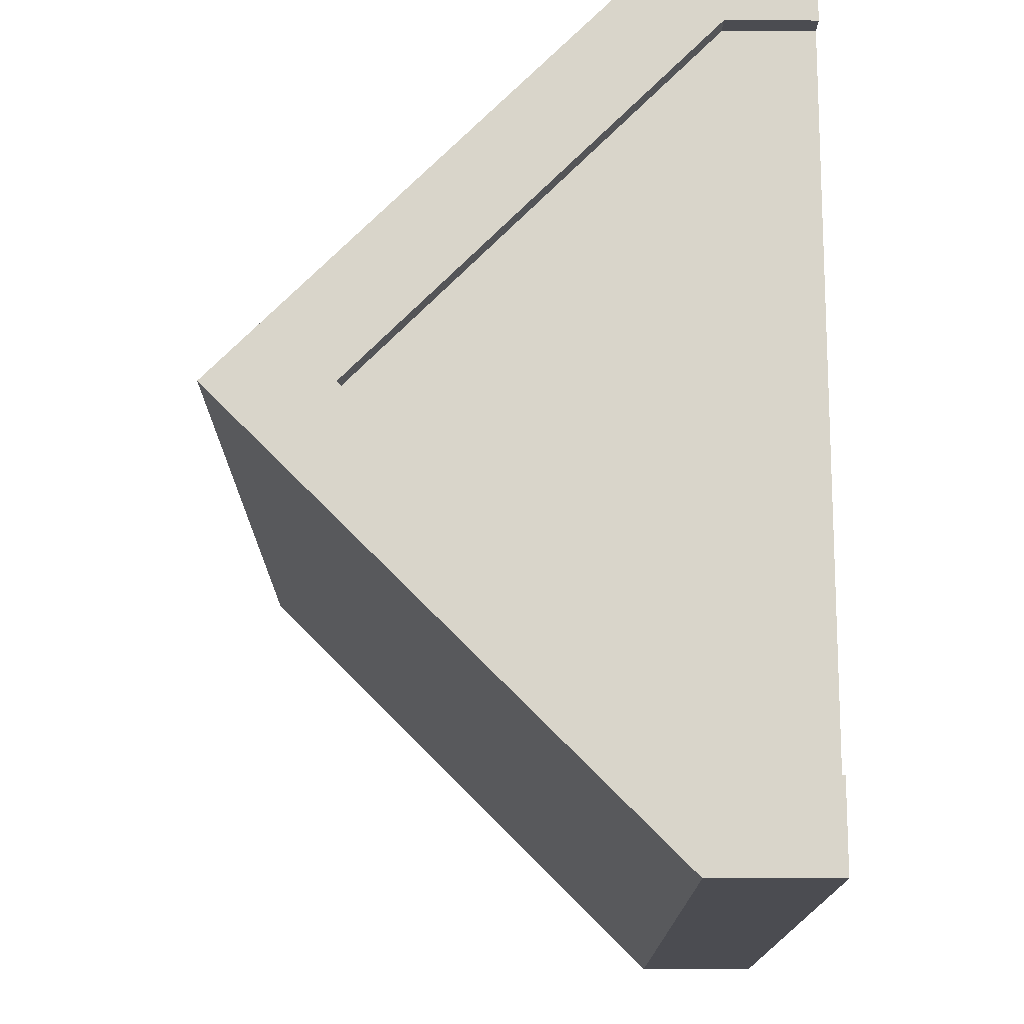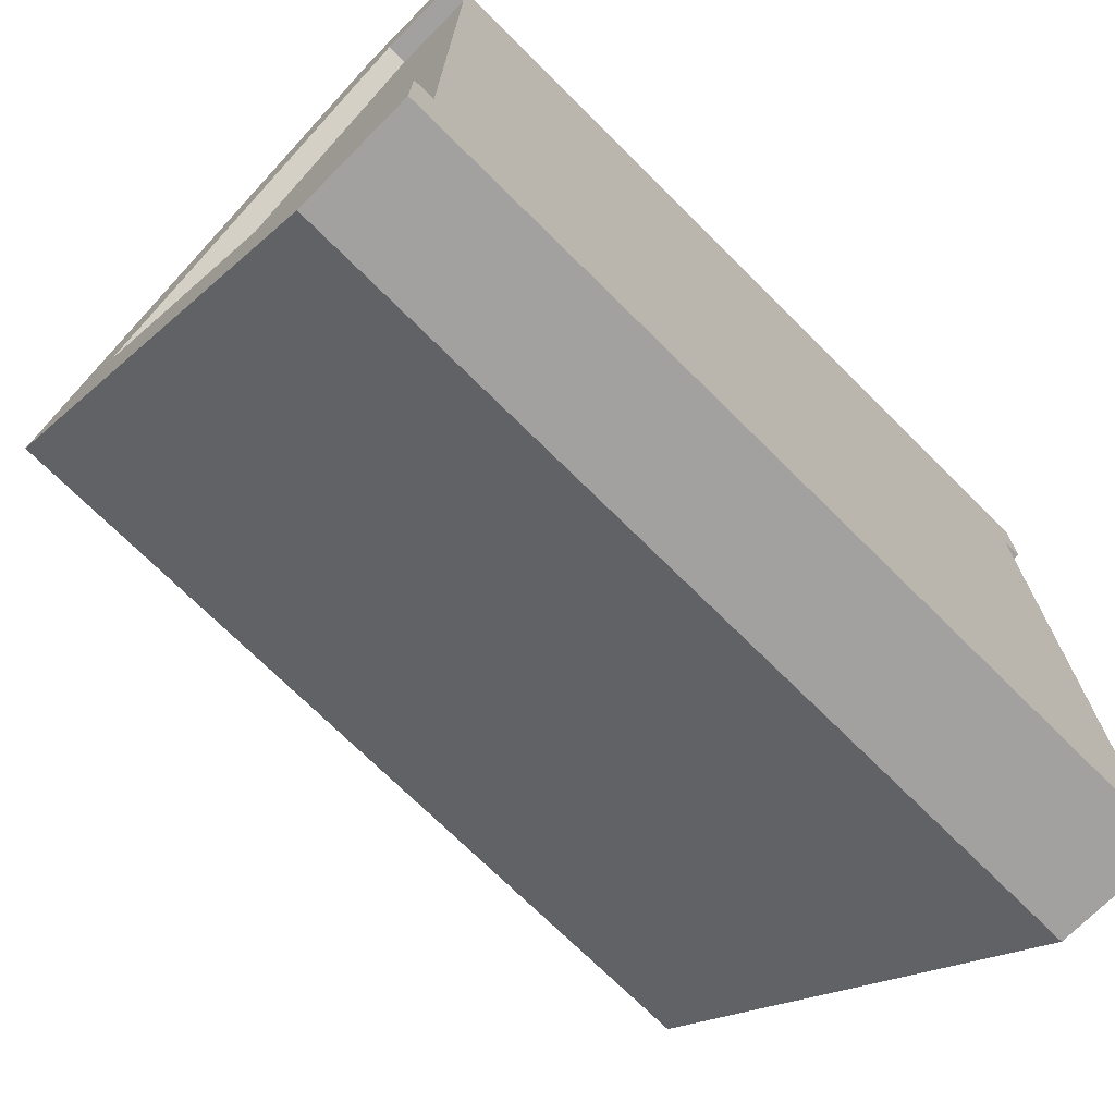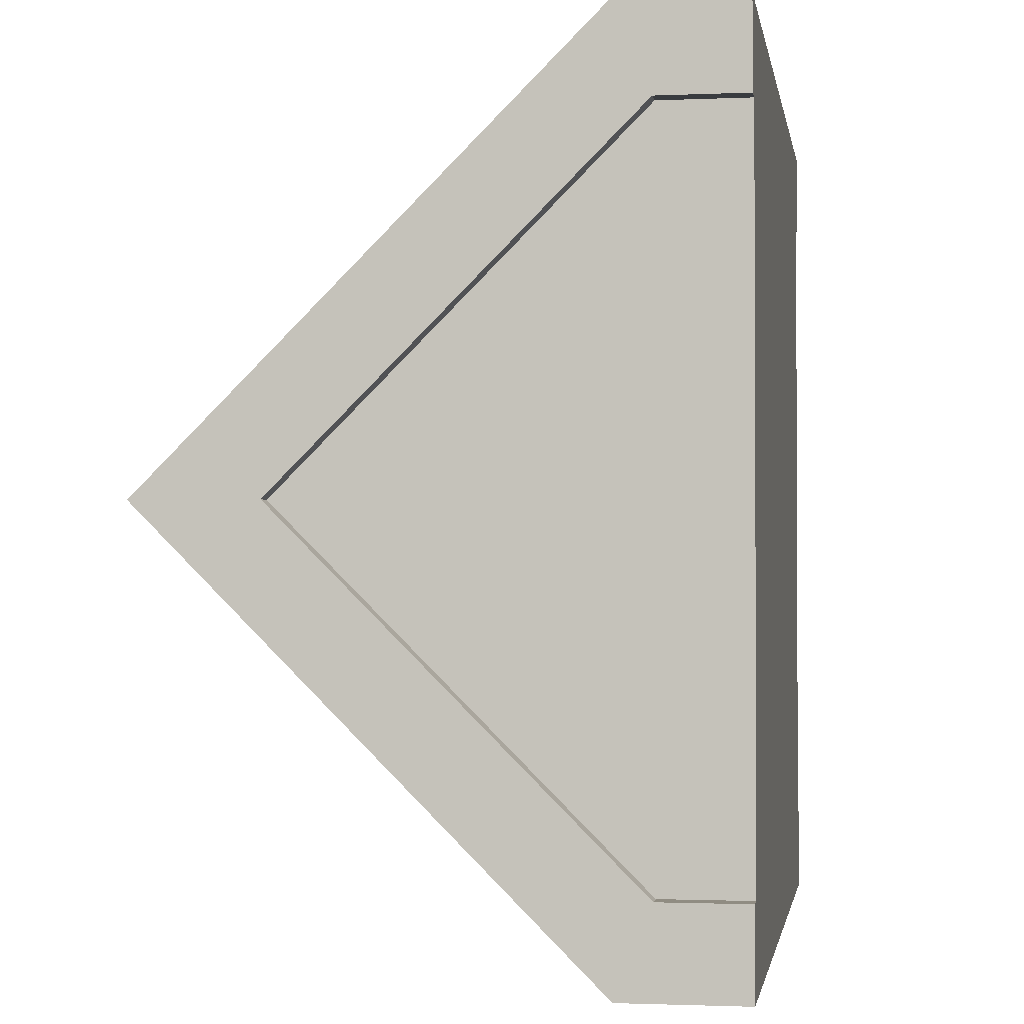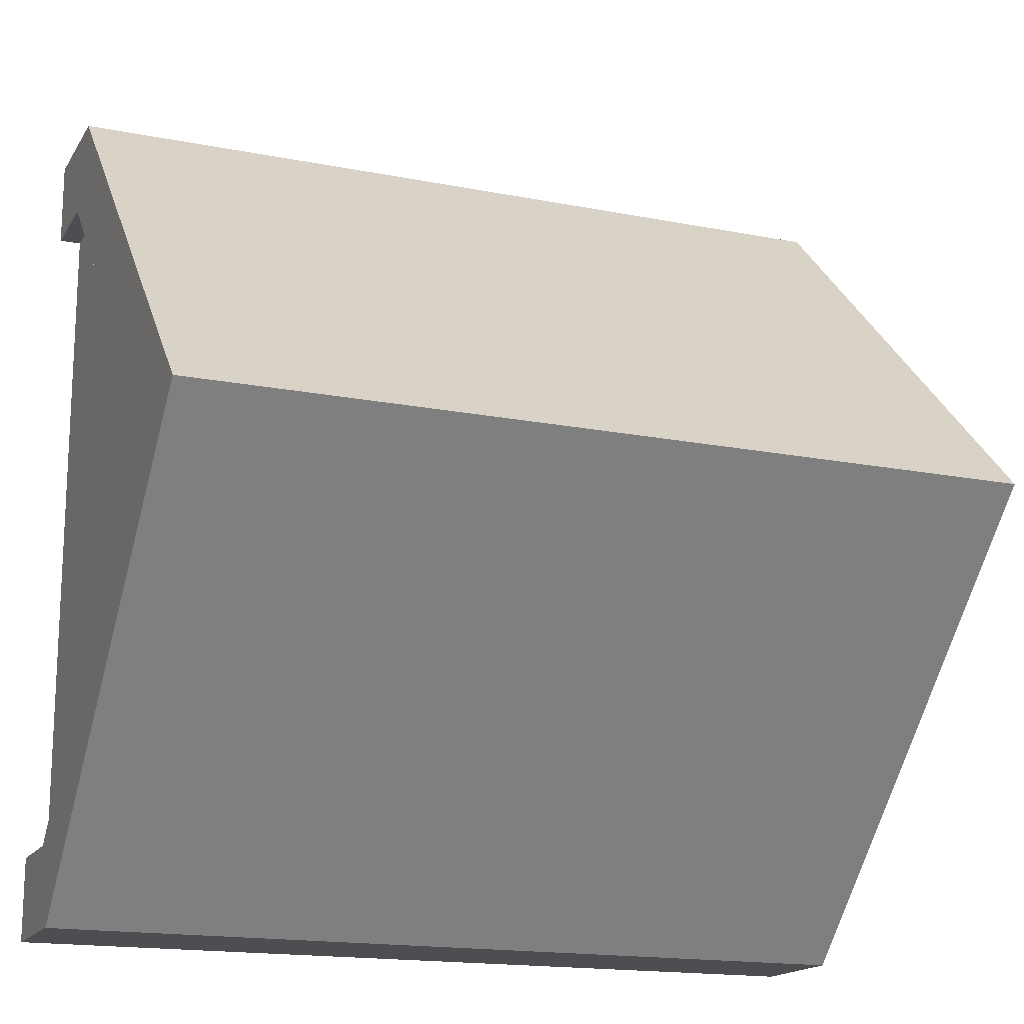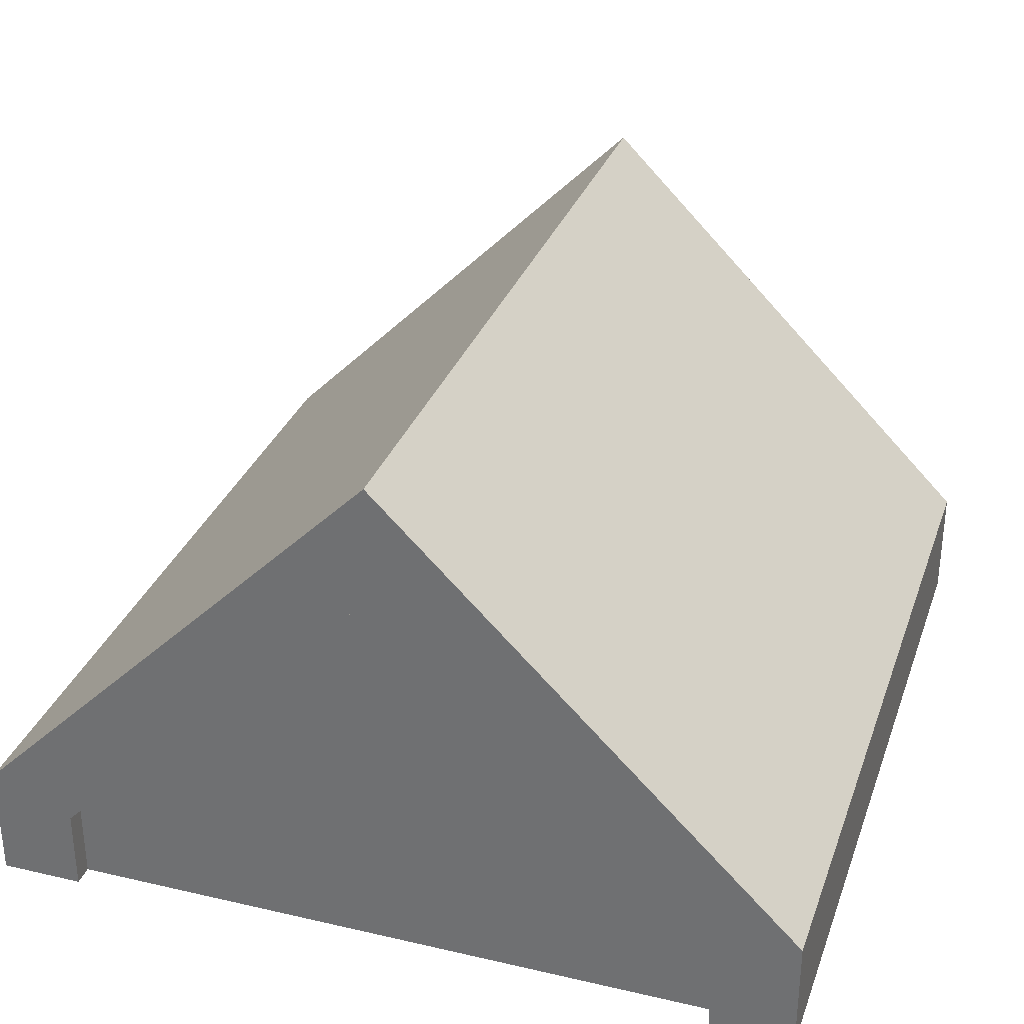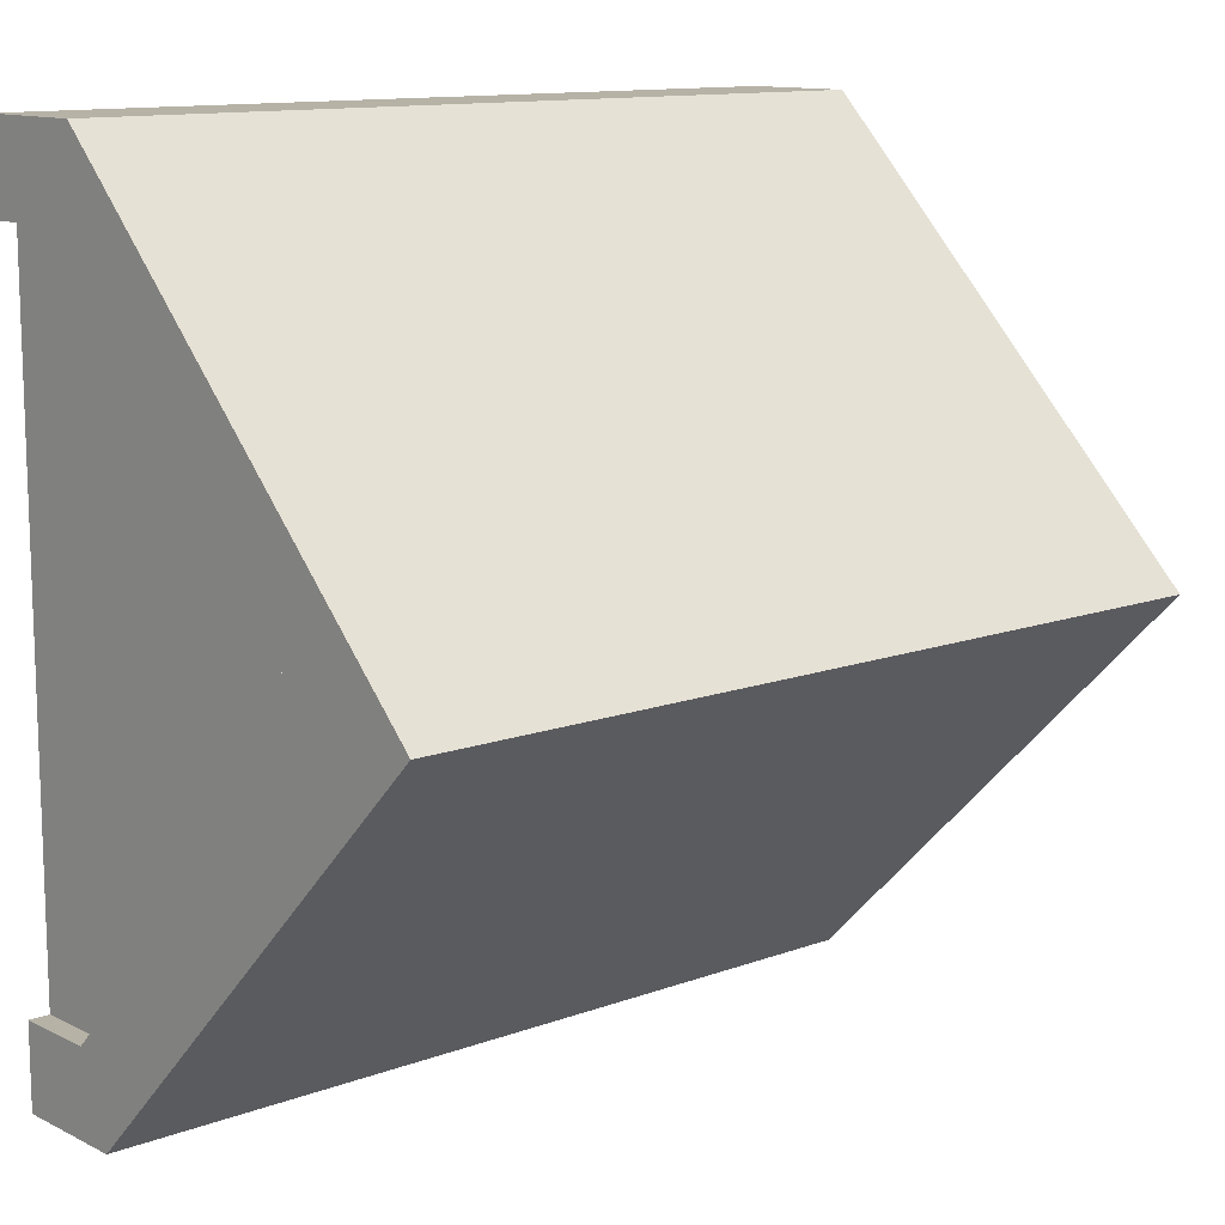
<metadata>
{"format":"obj","ext":"obj","renderer":"f3d","projection":"perspective","resolution":1024,"background":"white","views":[{"elev":-15.3,"azim":-90.3,"up":"+Z"},{"elev":-72.2,"azim":-44.8,"up":"+Z"},{"elev":-1.6,"azim":-81.0,"up":"+Z"},{"elev":-16.8,"azim":158.2,"up":"+Z"},{"elev":31.6,"azim":-71.9,"up":"+Y"},{"elev":12.2,"azim":138.8,"up":"+Z"}]}
</metadata>
<code>
g roofHighGableTop
v 0.5 6.922e-11 0.5
v 0.5 6.922e-11 0.4
v -0.5 6.922e-11 0.5
v 0.475 6.923e-11 0.4
v 0.475 6.923e-11 -0.4
v -0.475 6.923e-11 0.4
v -0.5 6.922e-11 0.4
v -0.475 6.923e-11 -0.4
v -0.5 6.922e-11 -0.5
v -0.5 6.922e-11 -0.4
v 0.5 6.922e-11 -0.5
v 0.5 6.922e-11 -0.4
v 0.475 0.1 -0.4
v 0.475 0.5 1.168e-09
v 0.475 0.1 0.4
v -0.475 0.1 -0.4
v -0.475 0.5 1.168e-09
v -0.475 0.1 0.4
v -0.5 0.1 0.4
v -0.5 0.5 1.168e-09
v 0.5 0.5 1.168e-09
v 0.5 0.1 0.4
v -0.5 0.1407 -0.5
v -0.5 0.6407 1.168e-09
v -0.5 0.1 -0.4
v -0.5 0.1407 0.5
v 0.5 0.1407 -0.5
v 0.5 0.6407 1.168e-09
v 0.5 0.1407 0.5
v 0.5 0.1 -0.4
f 3 2 1
f 2 3 4
f 4 3 5
f 5 3 6
f 6 3 7
f 8 5 6
f 9 5 8
f 9 8 10
f 11 5 9
f 5 11 12
f 14 5 13
f 5 14 4
f 4 14 15
f 6 16 8
f 16 6 17
f 17 6 18
f 19 17 18
f 17 19 20
f 22 14 21
f 14 22 15
f 9 24 23
f 24 9 25
f 24 25 20
f 24 20 26
f 26 20 19
f 26 19 3
f 23 28 27
f 28 23 24
f 29 3 1
f 3 29 26
f 16 20 25
f 20 16 17
f 28 11 27
f 11 28 30
f 30 28 21
f 21 28 29
f 21 29 22
f 22 29 1
f 23 11 9
f 11 23 27
f 28 26 29
f 26 28 24
f 21 13 30
f 13 21 14
f 1 2 22
f 3 19 7
f 25 9 10
f 12 11 30
f 8 25 10
f 25 8 16
f 19 6 7
f 6 19 18
f 4 22 2
f 22 4 15
f 30 5 12
f 5 30 13

</code>
